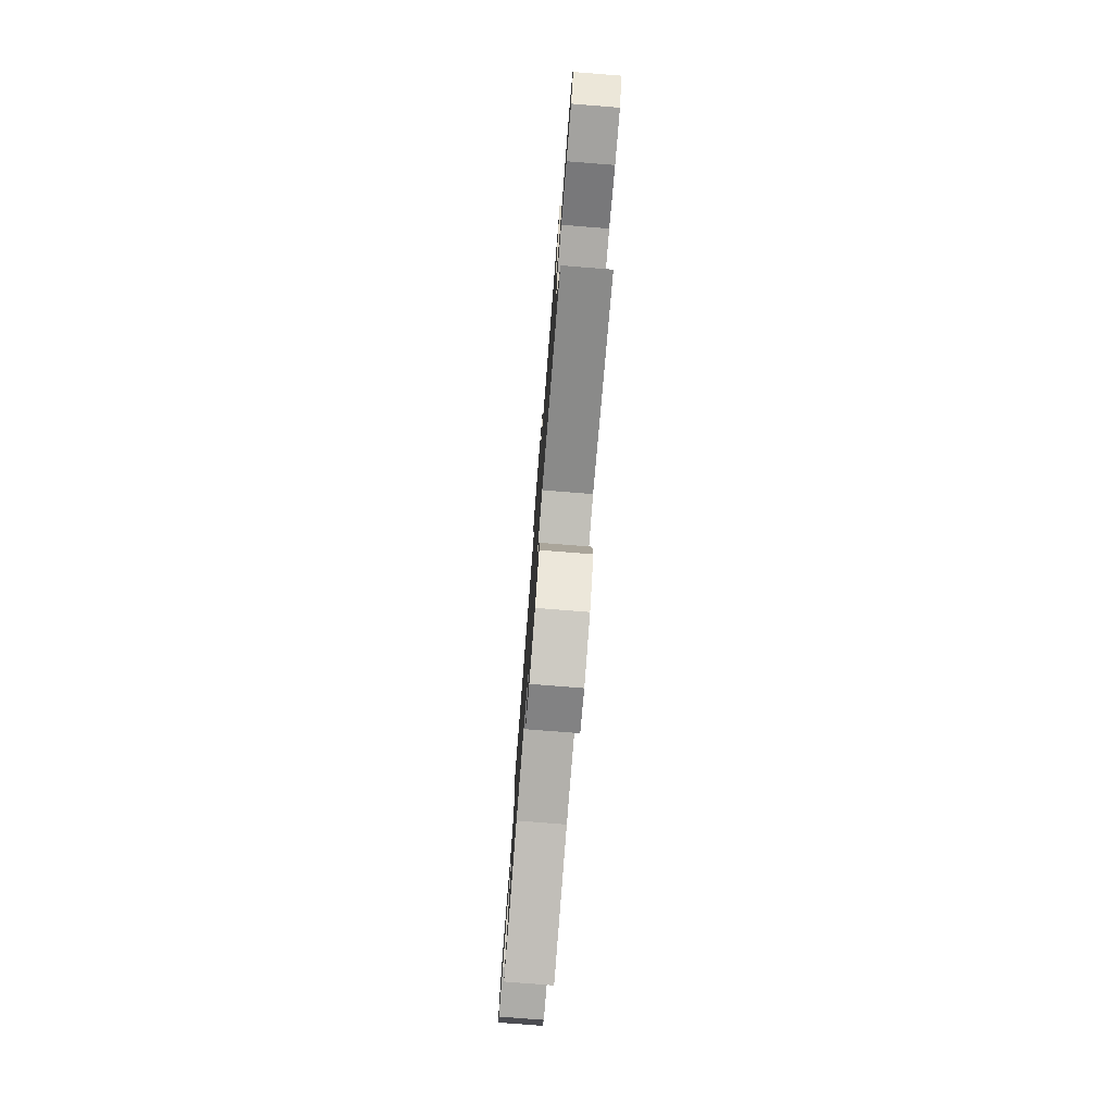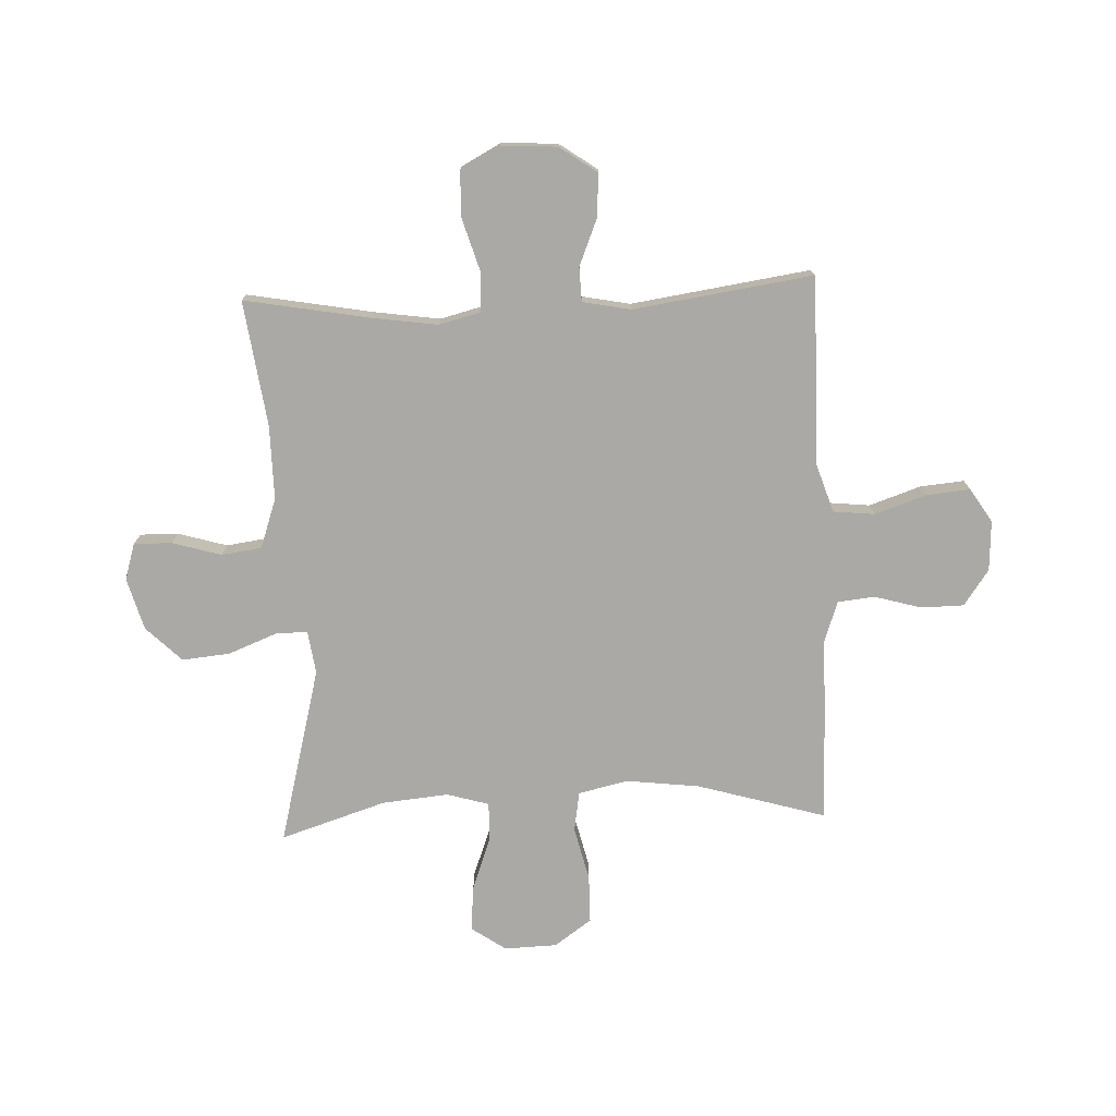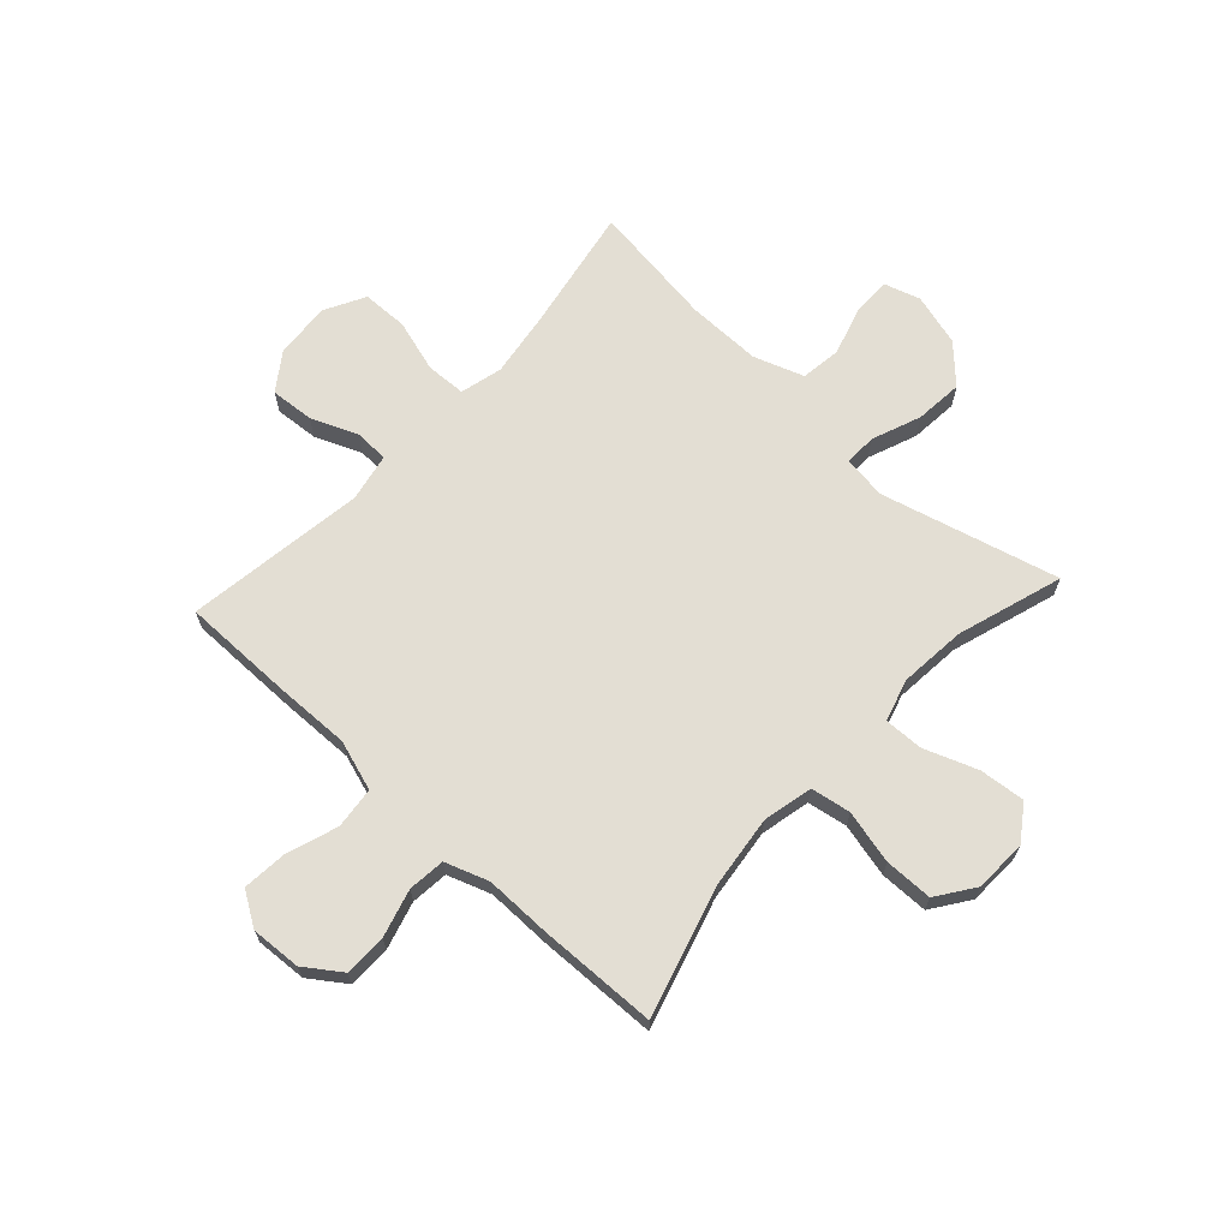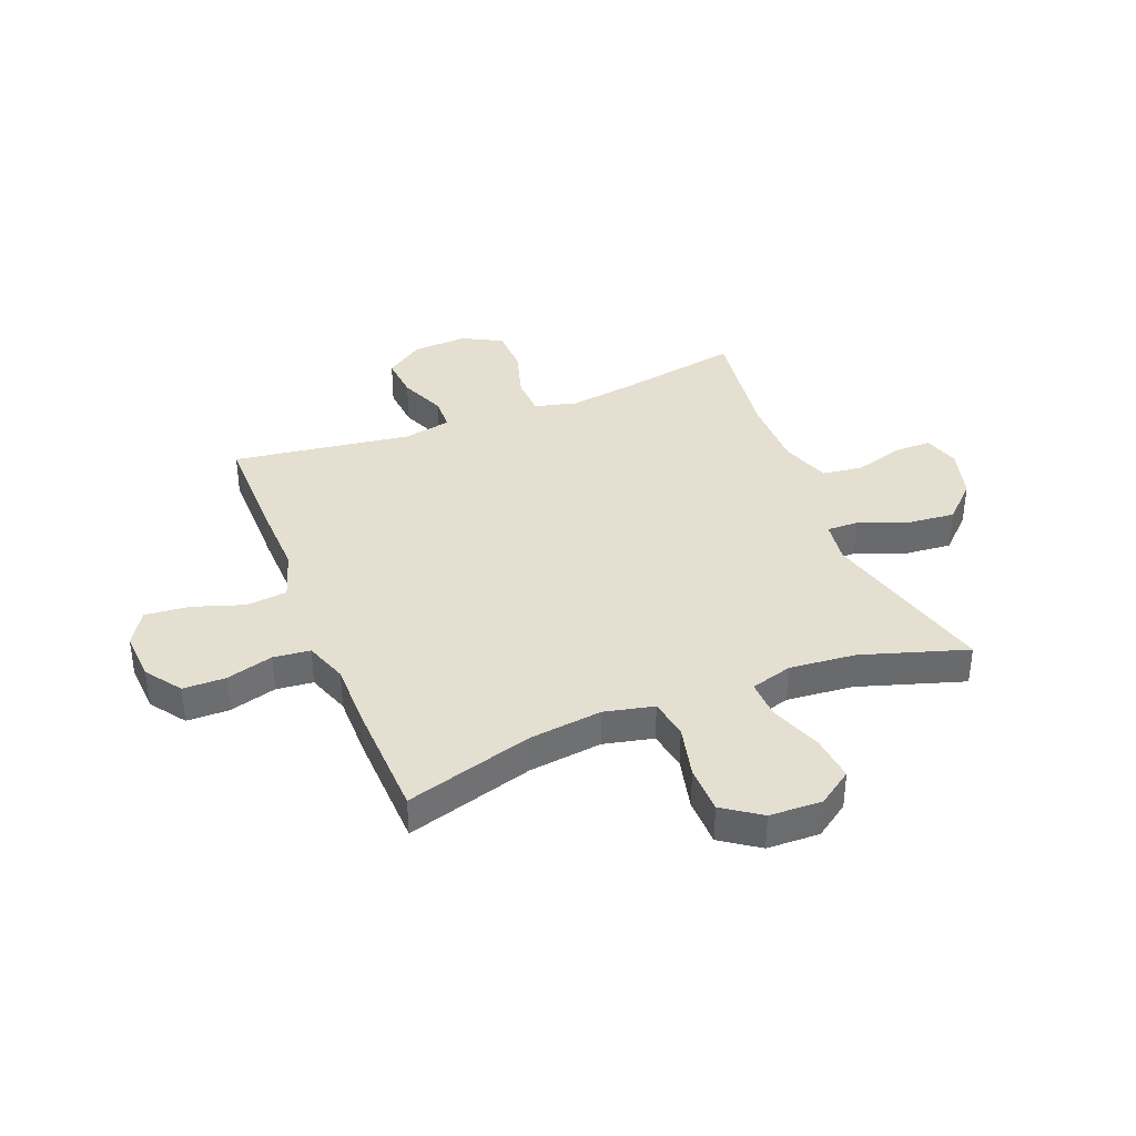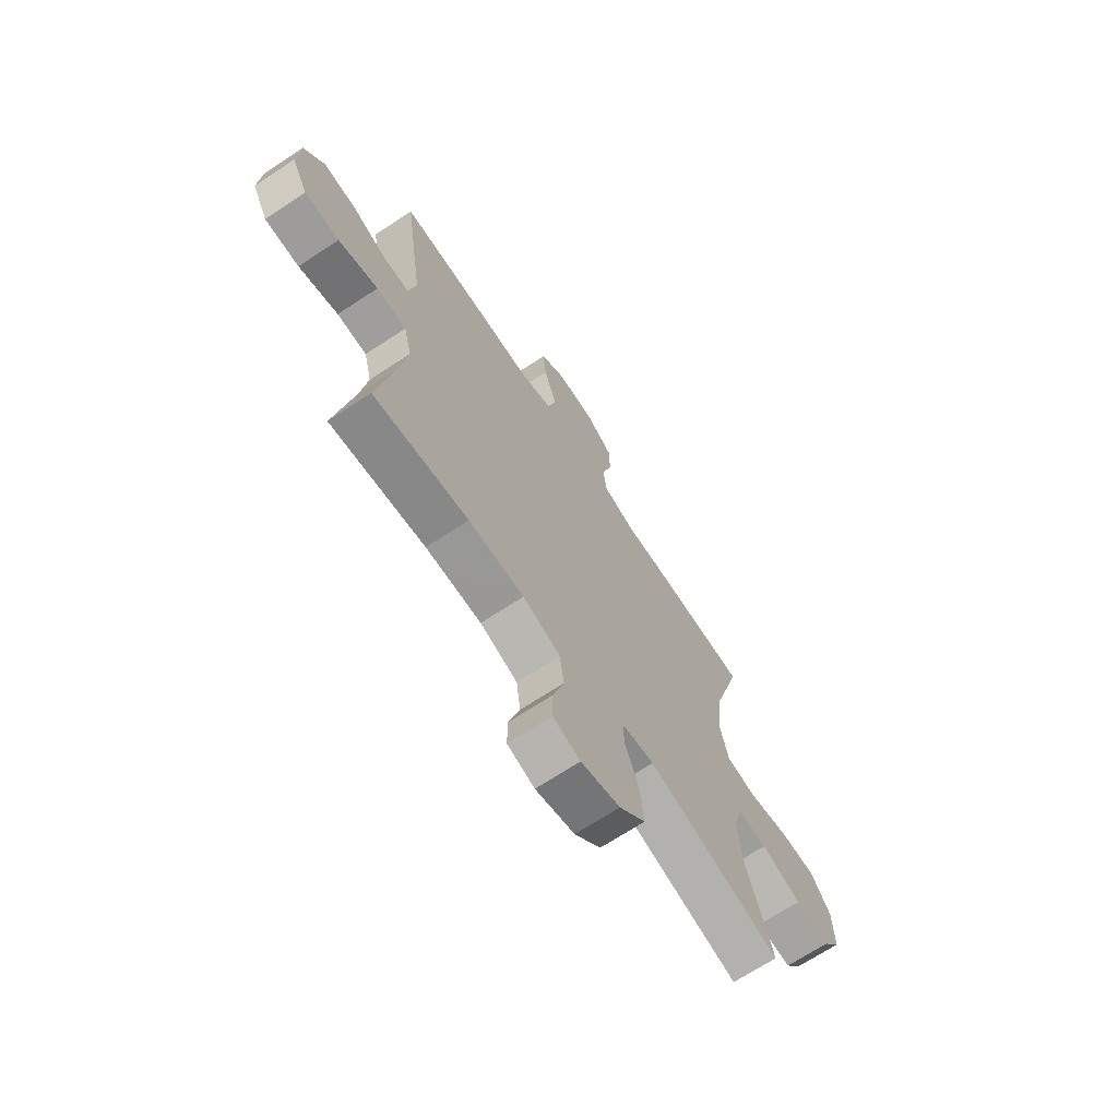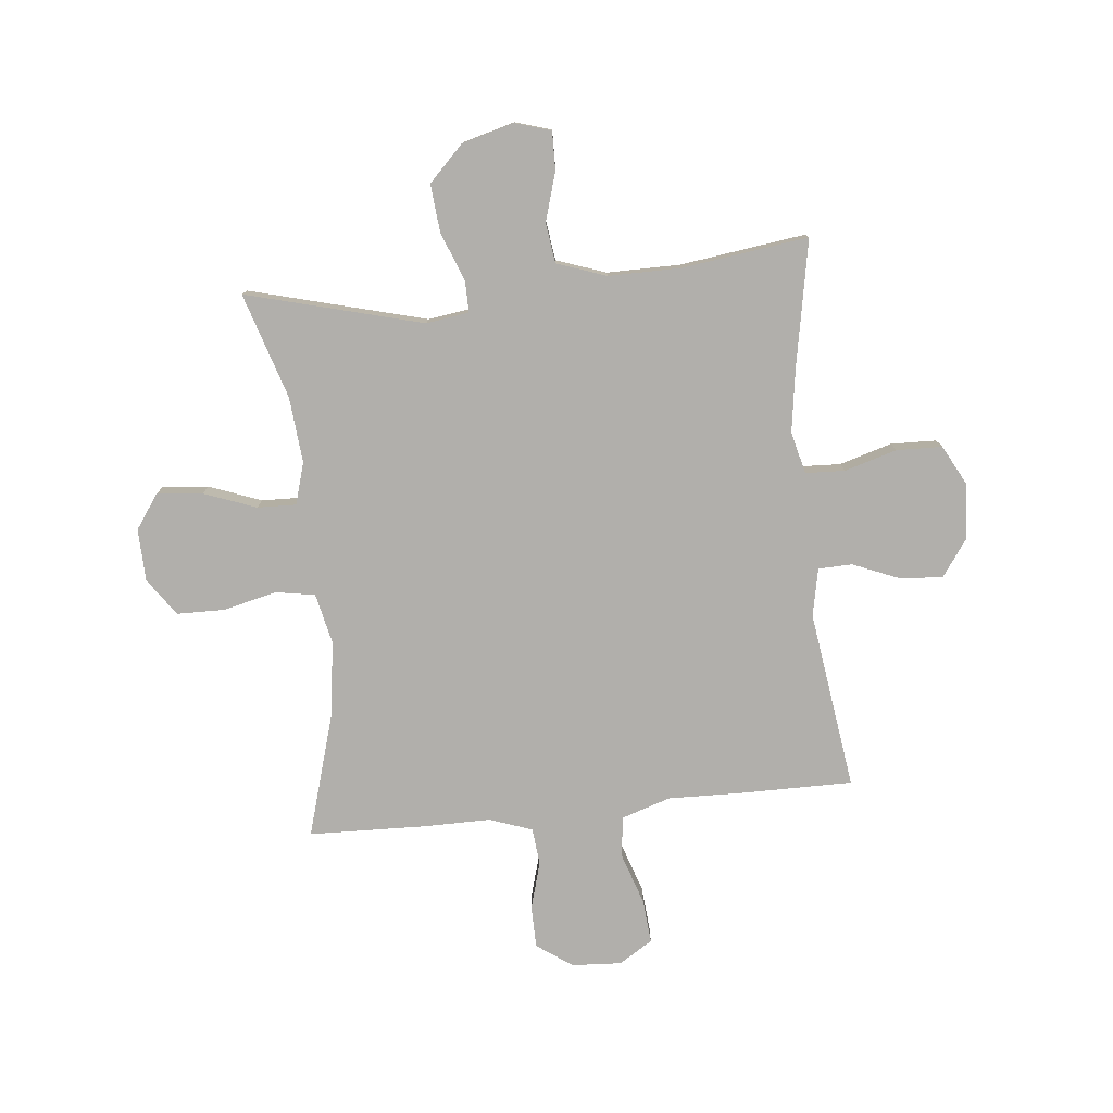
<metadata>
{"format":"obj","ext":"obj","renderer":"f3d","projection":"perspective","resolution":1024,"background":"white","views":[{"elev":-78.1,"azim":85.5,"up":"+Z"},{"elev":-75.6,"azim":-87.5,"up":"+Y"},{"elev":67.2,"azim":42.6,"up":"+Y"},{"elev":37.4,"azim":68.3,"up":"+Y"},{"elev":-69.1,"azim":-56.6,"up":"+Z"},{"elev":-78.1,"azim":-174.3,"up":"+Y"}]}
</metadata>
<code>
v -0.5 0.07 -0.5
v -0.459 0.07 -0.275
v -0.442 0.07 -0.159
v -0.461 0.07 -0.084
v -0.532 0.07 -0.081
v -0.626 0.07 -0.109
v -0.708 0.07 -0.107
v -0.746 0.07 -0.036
v -0.74 0.07 0.064
v -0.693 0.07 0.131
v -0.615 0.07 0.125
v -0.532 0.07 0.091
v -0.471 0.07 0.093
v -0.454 0.07 0.179
v -0.5 0.07 0.5
v -0.299 0.07 0.5
v -0.165 0.07 0.497
v -0.076 0.07 0.526
v -0.068 0.07 0.6
v -0.099 0.07 0.692
v -0.106 0.07 0.771
v -0.046 0.07 0.809
v 0.044 0.07 0.804
v 0.108 0.07 0.759
v 0.109 0.07 0.683
v 0.085 0.07 0.598
v 0.092 0.07 0.532
v 0.169 0.07 0.505
v 0.285 0.07 0.506
v 0.5 0.07 0.5
v 0.433 0.07 0.271
v 0.417 0.07 0.14
v 0.437 0.07 0.051
v 0.508 0.07 0.039
v 0.604 0.07 0.062
v 0.69 0.07 0.061
v 0.737 0.07 -0.006
v 0.74 0.07 -0.1
v 0.697 0.07 -0.162
v 0.615 0.07 -0.154
v 0.521 0.07 -0.119
v 0.451 0.07 -0.117
v 0.429 0.07 -0.192
v 0.44 0.07 -0.311
v 0.5 0.07 -0.5
v 0.183 0.07 -0.417
v 0.106 0.07 -0.428
v 0.107 0.07 -0.485
v 0.141 0.07 -0.572
v 0.149 0.07 -0.658
v 0.087 0.07 -0.721
v -0.006 0.07 -0.747
v -0.071 0.07 -0.727
v -0.07 0.07 -0.659
v -0.044 0.07 -0.571
v -0.054 0.07 -0.499
v -0.143 0.07 -0.468
v -0.275 0.07 -0.469
v -0.5 0 -0.5
v -0.459 0 -0.275
v -0.442 0 -0.159
v -0.461 0 -0.084
v -0.532 0 -0.081
v -0.626 0 -0.109
v -0.708 0 -0.107
v -0.746 0 -0.036
v -0.74 0 0.064
v -0.693 0 0.131
v -0.615 0 0.125
v -0.532 0 0.091
v -0.471 0 0.093
v -0.454 0 0.179
v -0.5 0 0.5
v -0.299 0 0.5
v -0.165 0 0.497
v -0.076 0 0.526
v -0.068 0 0.6
v -0.099 0 0.692
v -0.106 0 0.771
v -0.046 0 0.809
v 0.044 0 0.804
v 0.108 0 0.759
v 0.109 0 0.683
v 0.085 0 0.598
v 0.092 0 0.532
v 0.169 0 0.505
v 0.285 0 0.506
v 0.5 0 0.5
v 0.433 0 0.271
v 0.417 0 0.14
v 0.437 0 0.051
v 0.508 0 0.039
v 0.604 0 0.062
v 0.69 0 0.061
v 0.737 0 -0.006
v 0.74 0 -0.1
v 0.697 0 -0.162
v 0.615 0 -0.154
v 0.521 0 -0.119
v 0.451 0 -0.117
v 0.429 0 -0.192
v 0.44 0 -0.311
v 0.5 0 -0.5
v 0.183 0 -0.417
v 0.106 0 -0.428
v 0.107 0 -0.485
v 0.141 0 -0.572
v 0.149 0 -0.658
v 0.087 0 -0.721
v -0.006 0 -0.747
v -0.071 0 -0.727
v -0.07 0 -0.659
v -0.044 0 -0.571
v -0.054 0 -0.499
v -0.143 0 -0.468
v -0.275 0 -0.469
f 53 54 55
f 52 53 55
f 51 52 55
f 50 51 55
f 49 50 55
f 48 49 55
f 47 48 55 56
f 44 45 46
f 43 44 46 47
f 47 56 57
f 43 47 57
f 42 43 57
f 39 40 41
f 38 39 41
f 37 38 41
f 36 37 41
f 35 36 41
f 34 35 41
f 33 34 41 42
f 28 29 30 31
f 27 28 31 32
f 24 25 26
f 23 24 26
f 22 23 26
f 21 22 26
f 20 21 26
f 19 20 26
f 18 19 26 27
f 42 57 58
f 33 42 58
f 32 33 58
f 27 32 58
f 18 27 58
f 17 18 58
f 10 11 12
f 9 10 12
f 8 9 12
f 7 8 12
f 6 7 12
f 5 6 12
f 4 5 12 13
f 3 4 13 14
f 58 1 2
f 17 58 2
f 16 17 2
f 14 15 16
f 3 14 16
f 2 3 16
f 113 112 111
f 113 111 110
f 113 110 109
f 113 109 108
f 113 108 107
f 113 107 106
f 114 113 106 105
f 104 103 102
f 105 104 102 101
f 115 114 105
f 115 105 101
f 115 101 100
f 99 98 97
f 99 97 96
f 99 96 95
f 99 95 94
f 99 94 93
f 99 93 92
f 100 99 92 91
f 89 88 87 86
f 90 89 86 85
f 84 83 82
f 84 82 81
f 84 81 80
f 84 80 79
f 84 79 78
f 84 78 77
f 85 84 77 76
f 116 115 100
f 116 100 91
f 116 91 90
f 116 90 85
f 116 85 76
f 116 76 75
f 70 69 68
f 70 68 67
f 70 67 66
f 70 66 65
f 70 65 64
f 70 64 63
f 71 70 63 62
f 72 71 62 61
f 60 59 116
f 60 116 75
f 60 75 74
f 74 73 72
f 74 72 61
f 74 61 60
f 1 59 60 2
f 2 60 61 3
f 3 61 62 4
f 4 62 63 5
f 5 63 64 6
f 6 64 65 7
f 7 65 66 8
f 8 66 67 9
f 9 67 68 10
f 10 68 69 11
f 11 69 70 12
f 12 70 71 13
f 13 71 72 14
f 14 72 73 15
f 15 73 74 16
f 16 74 75 17
f 17 75 76 18
f 18 76 77 19
f 19 77 78 20
f 20 78 79 21
f 21 79 80 22
f 22 80 81 23
f 23 81 82 24
f 24 82 83 25
f 25 83 84 26
f 26 84 85 27
f 27 85 86 28
f 28 86 87 29
f 29 87 88 30
f 30 88 89 31
f 31 89 90 32
f 32 90 91 33
f 33 91 92 34
f 34 92 93 35
f 35 93 94 36
f 36 94 95 37
f 37 95 96 38
f 38 96 97 39
f 39 97 98 40
f 40 98 99 41
f 41 99 100 42
f 42 100 101 43
f 43 101 102 44
f 44 102 103 45
f 45 103 104 46
f 46 104 105 47
f 47 105 106 48
f 48 106 107 49
f 49 107 108 50
f 50 108 109 51
f 51 109 110 52
f 52 110 111 53
f 53 111 112 54
f 54 112 113 55
f 55 113 114 56
f 56 114 115 57
f 57 115 116 58
f 58 116 59 1

</code>
